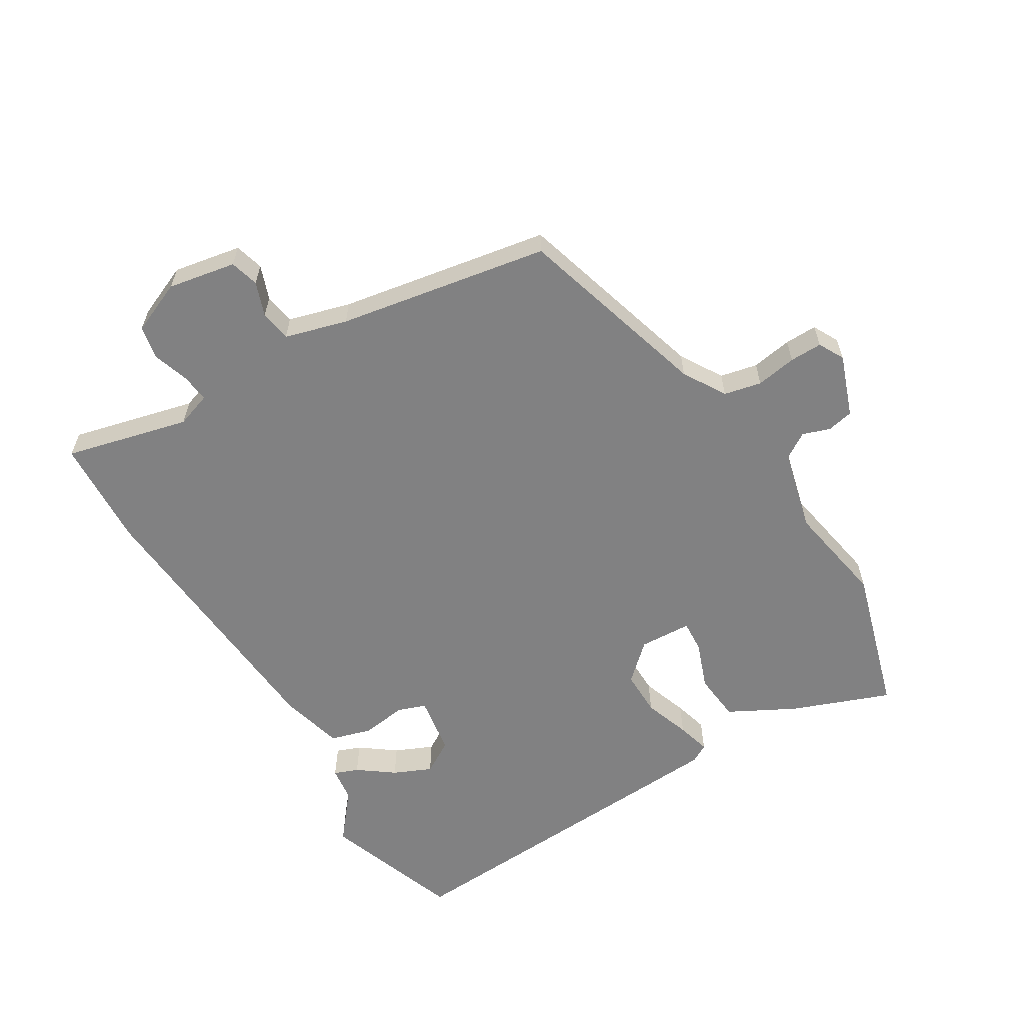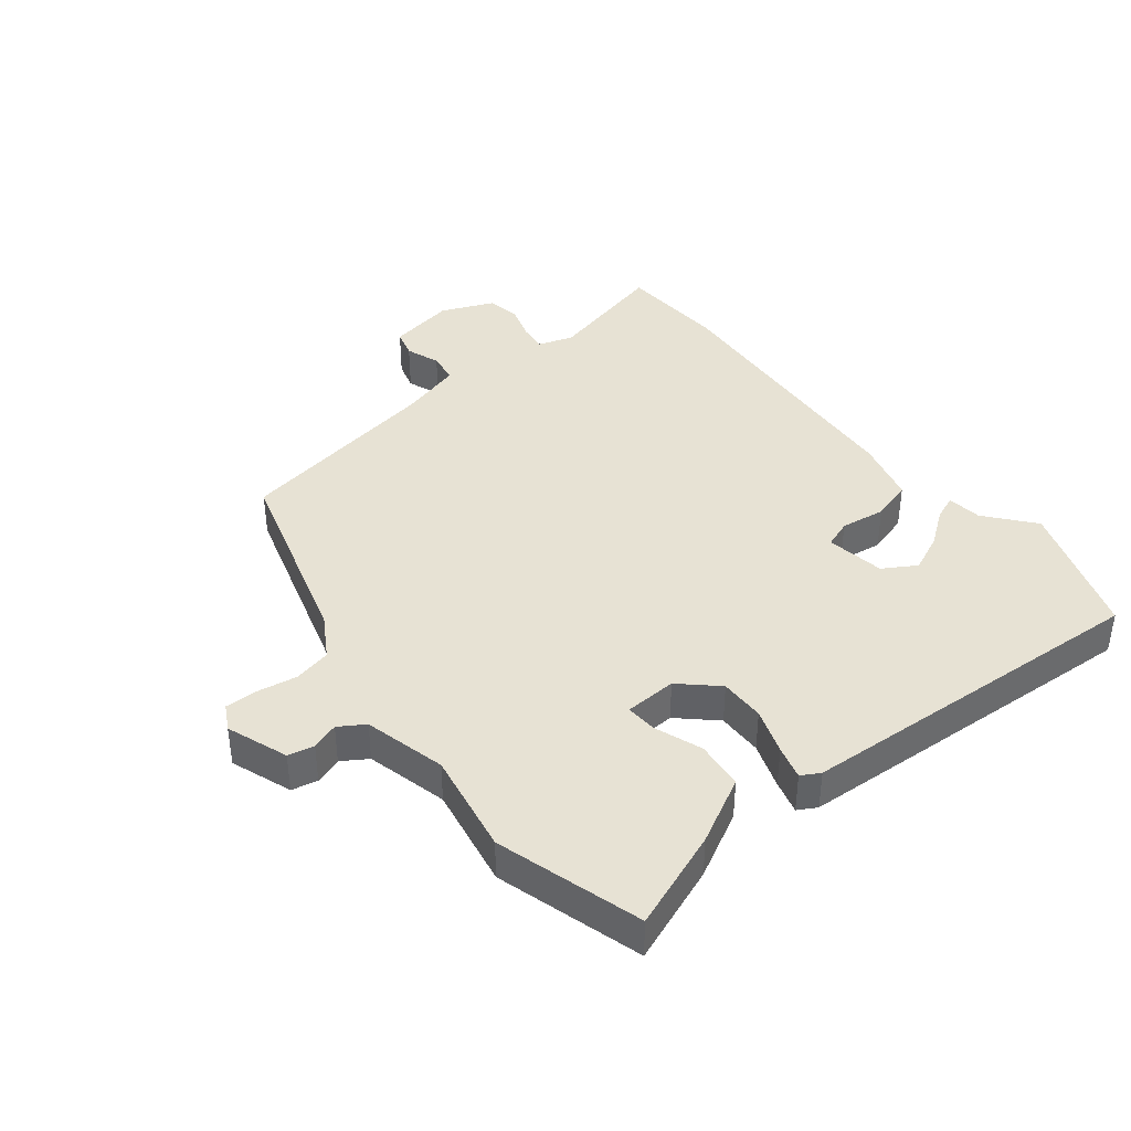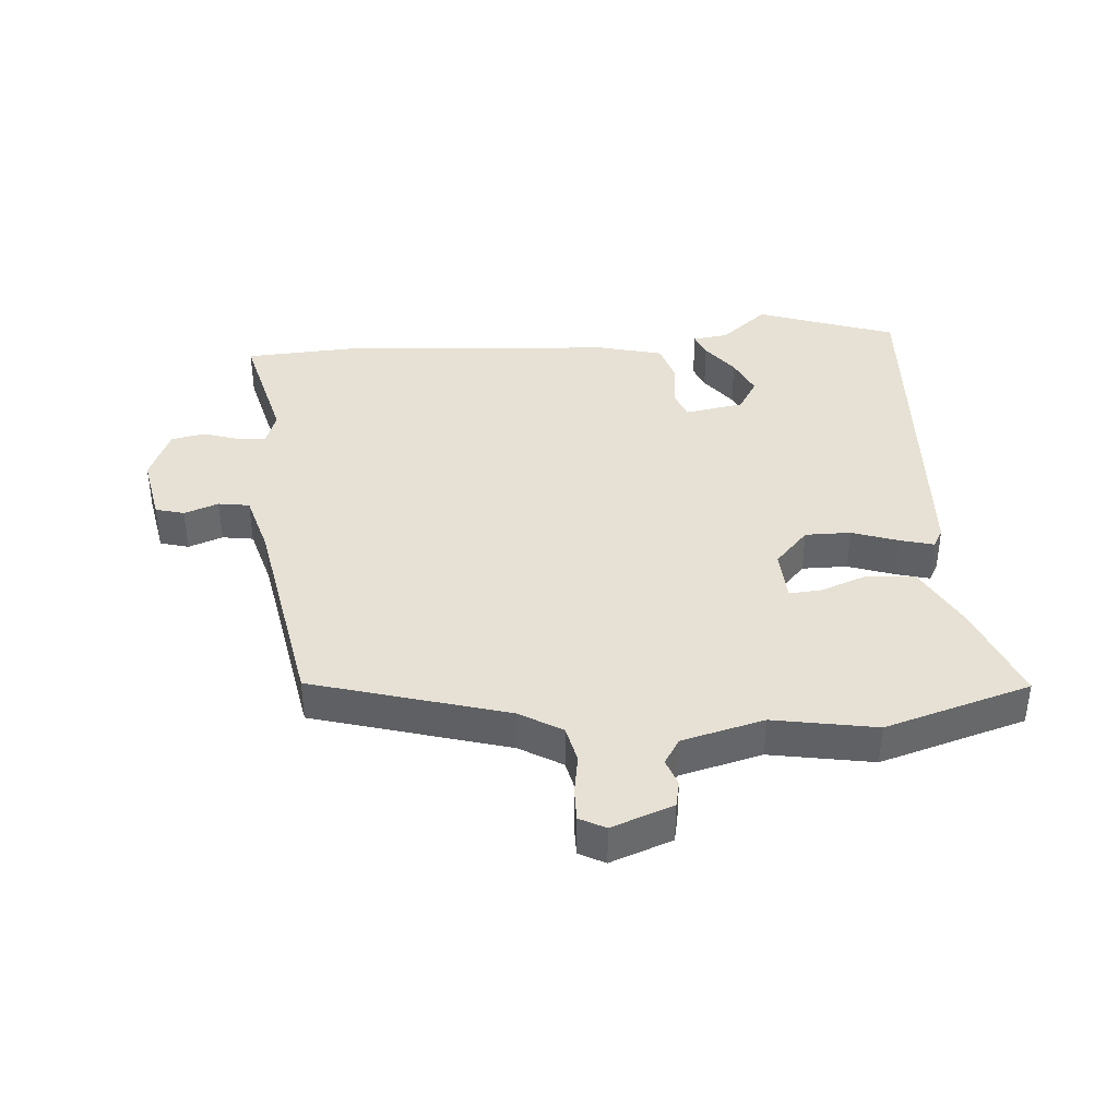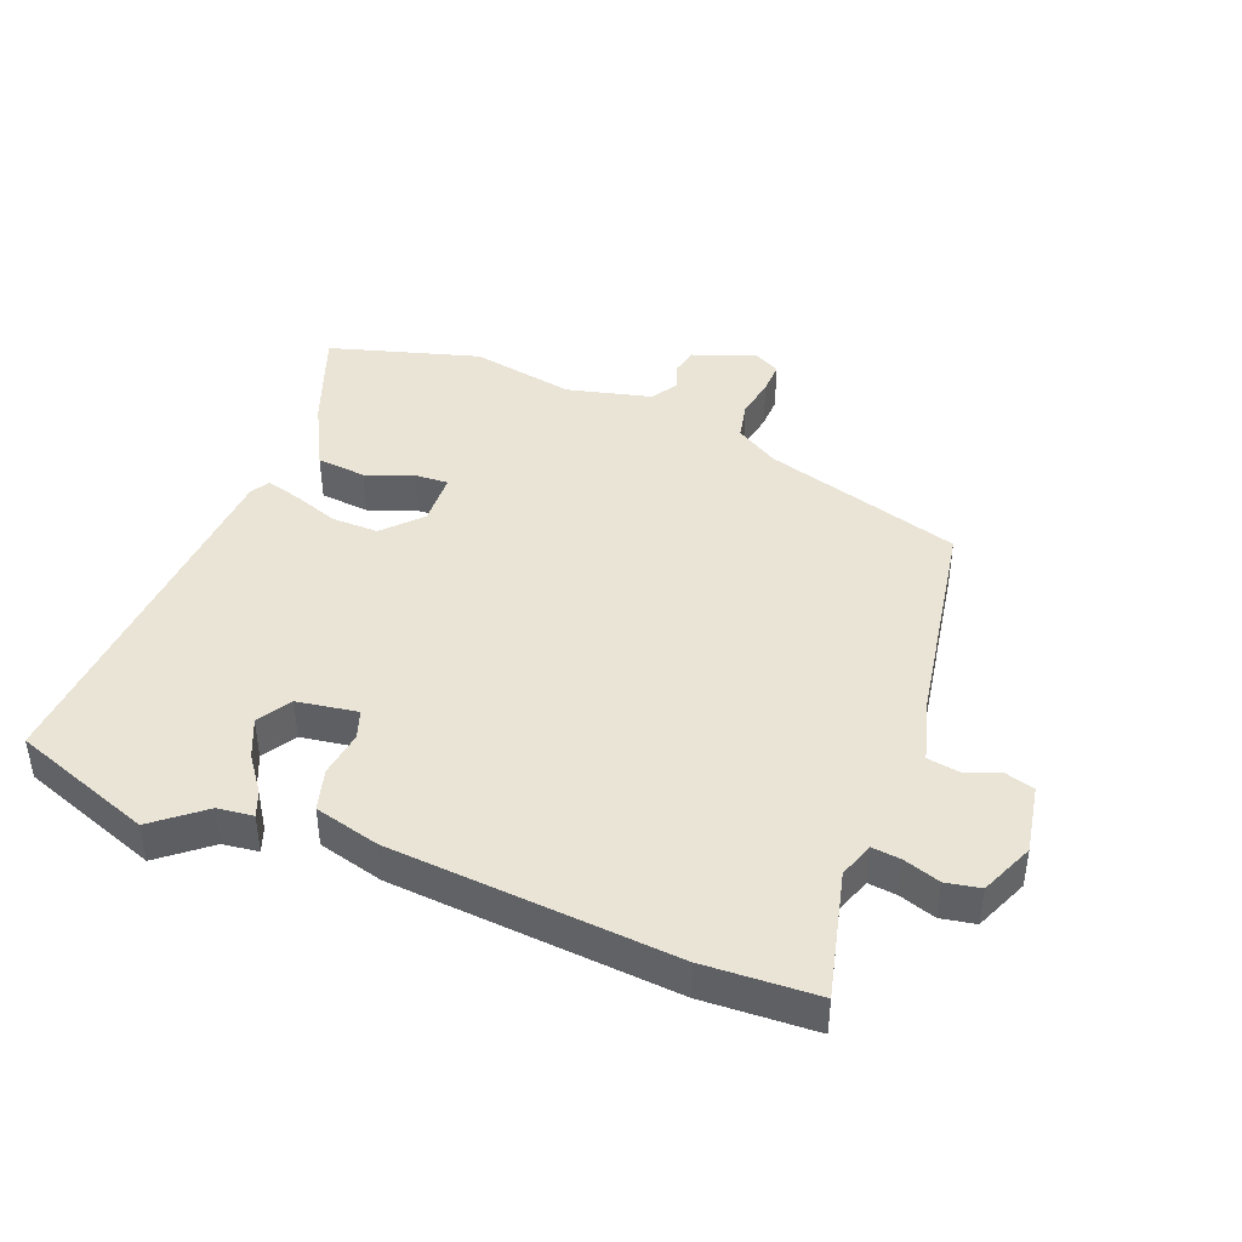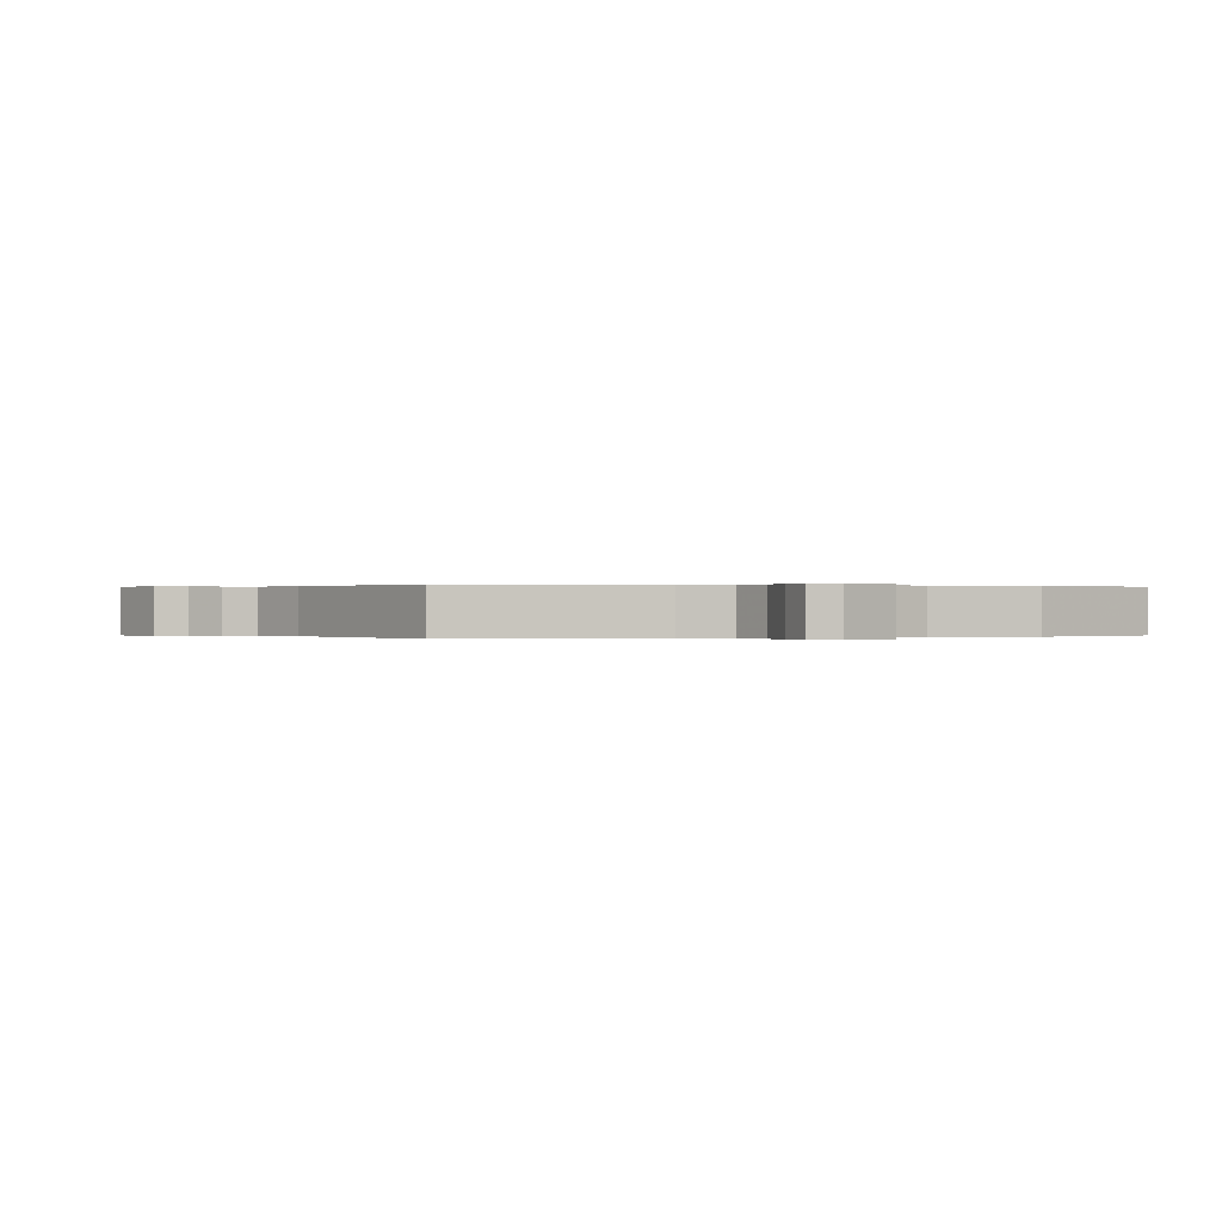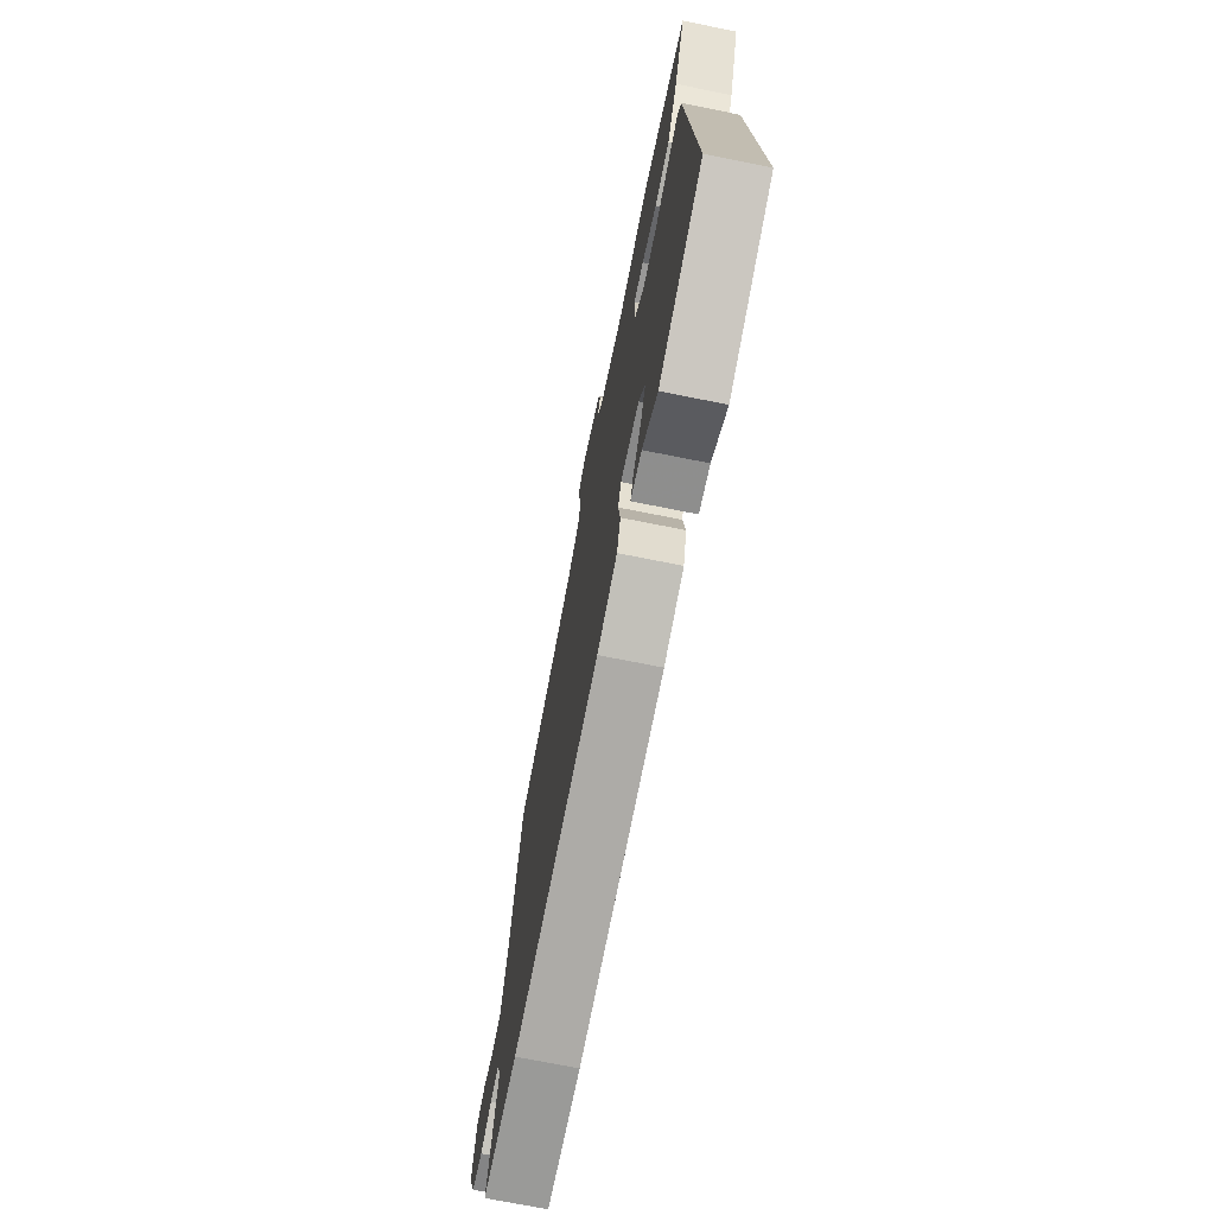
<metadata>
{"format":"obj","ext":"obj","renderer":"f3d","projection":"perspective","resolution":1024,"background":"white","views":[{"elev":-60.4,"azim":-58.9,"up":"+Y"},{"elev":40.0,"azim":51.4,"up":"+Y"},{"elev":39.1,"azim":-4.8,"up":"+Y"},{"elev":42.6,"azim":-158.4,"up":"+Y"},{"elev":0.1,"azim":-25.7,"up":"+Y"},{"elev":-72.1,"azim":78.7,"up":"+Z"}]}
</metadata>
<code>
v 0.35 0.07 0.544
v 0.585 0.07 0.475
v 0.525 0.07 0.317
v 0.469 0.07 0.211
v 0.391 0.07 0.203
v 0.315 0.07 0.231
v 0.264 0.07 0.234
v 0.26 0.07 0.15
v 0.314 0.07 0.092
v 0.387 0.07 0.093
v 0.461 0.07 0.119
v 0.515 0.07 0.134
v 0.532 0.07 0.104
v 0.566 0.07 -0.476
v 0.345 0.07 -0.555
v 0.268 0.07 -0.492
v 0.212 0.07 -0.485
v 0.227 0.07 -0.446
v 0.269 0.07 -0.389
v 0.296 0.07 -0.328
v 0.264 0.07 -0.275
v 0.169 0.07 -0.26
v 0.153 0.07 -0.305
v 0.163 0.07 -0.378
v 0.144 0.07 -0.444
v 0.041 0.07 -0.471
v -0.406 0.07 -0.505
v -0.583 0.07 -0.496
v -0.534 0.07 -0.297
v -0.553 0.07 -0.241
v -0.598 0.07 -0.246
v -0.656 0.07 -0.265
v -0.71 0.07 -0.255
v -0.746 0.07 -0.17
v -0.726 0.07 -0.061
v -0.68 0.07 -0.048
v -0.625 0.07 -0.068
v -0.575 0.07 -0.06
v -0.547 0.07 0.04
v -0.488 0.07 0.378
v -0.176 0.07 0.47
v -0.108 0.07 0.511
v -0.095 0.07 0.571
v -0.106 0.07 0.636
v -0.107 0.07 0.688
v -0.066 0.07 0.71
v 0.033 0.07 0.674
v 0.042 0.07 0.632
v 0.027 0.07 0.588
v 0.053 0.07 0.547
v 0.185 0.07 0.514
v 0.35 0 0.544
v 0.585 0 0.475
v 0.525 0 0.317
v 0.469 0 0.211
v 0.391 0 0.203
v 0.315 0 0.231
v 0.264 0 0.234
v 0.26 0 0.15
v 0.314 0 0.092
v 0.387 0 0.093
v 0.461 0 0.119
v 0.515 0 0.134
v 0.532 0 0.104
v 0.566 0 -0.476
v 0.345 0 -0.555
v 0.268 0 -0.492
v 0.212 0 -0.485
v 0.227 0 -0.446
v 0.269 0 -0.389
v 0.296 0 -0.328
v 0.264 0 -0.275
v 0.169 0 -0.26
v 0.153 0 -0.305
v 0.163 0 -0.378
v 0.144 0 -0.444
v 0.041 0 -0.471
v -0.406 0 -0.505
v -0.583 0 -0.496
v -0.534 0 -0.297
v -0.553 0 -0.241
v -0.598 0 -0.246
v -0.656 0 -0.265
v -0.71 0 -0.255
v -0.746 0 -0.17
v -0.726 0 -0.061
v -0.68 0 -0.048
v -0.625 0 -0.068
v -0.575 0 -0.06
v -0.547 0 0.04
v -0.488 0 0.378
v -0.176 0 0.47
v -0.108 0 0.511
v -0.095 0 0.571
v -0.106 0 0.636
v -0.107 0 0.688
v -0.066 0 0.71
v 0.033 0 0.674
v 0.042 0 0.632
v 0.027 0 0.588
v 0.053 0 0.547
v 0.185 0 0.514
f 47 48 49
f 46 47 49
f 45 46 49
f 44 45 49
f 43 44 49
f 42 43 49 50
f 41 42 50 51
f 39 40 41 51
f 35 36 37
f 34 35 37
f 33 34 37
f 32 33 37
f 31 32 37
f 30 31 37 38
f 51 1 2
f 39 51 2
f 38 39 2
f 30 38 2
f 29 30 2
f 27 28 29
f 26 27 29
f 25 26 29
f 24 25 29
f 23 24 29
f 16 17 18 19
f 16 19 20
f 15 16 20
f 14 15 20
f 13 14 20
f 12 13 20
f 11 12 20
f 10 11 20
f 9 10 20 21
f 4 5 6
f 3 4 6
f 2 3 6
f 2 6 7
f 29 2 7
f 29 7 8
f 23 29 8
f 22 23 8
f 8 9 21 22
f 100 99 98
f 100 98 97
f 100 97 96
f 100 96 95
f 100 95 94
f 101 100 94 93
f 102 101 93 92
f 102 92 91 90
f 88 87 86
f 88 86 85
f 88 85 84
f 88 84 83
f 88 83 82
f 89 88 82 81
f 53 52 102
f 53 102 90
f 53 90 89
f 53 89 81
f 53 81 80
f 80 79 78
f 80 78 77
f 80 77 76
f 80 76 75
f 80 75 74
f 70 69 68 67
f 71 70 67
f 71 67 66
f 71 66 65
f 71 65 64
f 71 64 63
f 71 63 62
f 71 62 61
f 72 71 61 60
f 57 56 55
f 57 55 54
f 57 54 53
f 58 57 53
f 58 53 80
f 59 58 80
f 59 80 74
f 59 74 73
f 73 72 60 59
f 1 52 53 2
f 2 53 54 3
f 3 54 55 4
f 4 55 56 5
f 5 56 57 6
f 6 57 58 7
f 7 58 59 8
f 8 59 60 9
f 9 60 61 10
f 10 61 62 11
f 11 62 63 12
f 12 63 64 13
f 13 64 65 14
f 14 65 66 15
f 15 66 67 16
f 16 67 68 17
f 17 68 69 18
f 18 69 70 19
f 19 70 71 20
f 20 71 72 21
f 21 72 73 22
f 22 73 74 23
f 23 74 75 24
f 24 75 76 25
f 25 76 77 26
f 26 77 78 27
f 27 78 79 28
f 28 79 80 29
f 29 80 81 30
f 30 81 82 31
f 31 82 83 32
f 32 83 84 33
f 33 84 85 34
f 34 85 86 35
f 35 86 87 36
f 36 87 88 37
f 37 88 89 38
f 38 89 90 39
f 39 90 91 40
f 40 91 92 41
f 41 92 93 42
f 42 93 94 43
f 43 94 95 44
f 44 95 96 45
f 45 96 97 46
f 46 97 98 47
f 47 98 99 48
f 48 99 100 49
f 49 100 101 50
f 50 101 102 51
f 51 102 52 1

</code>
